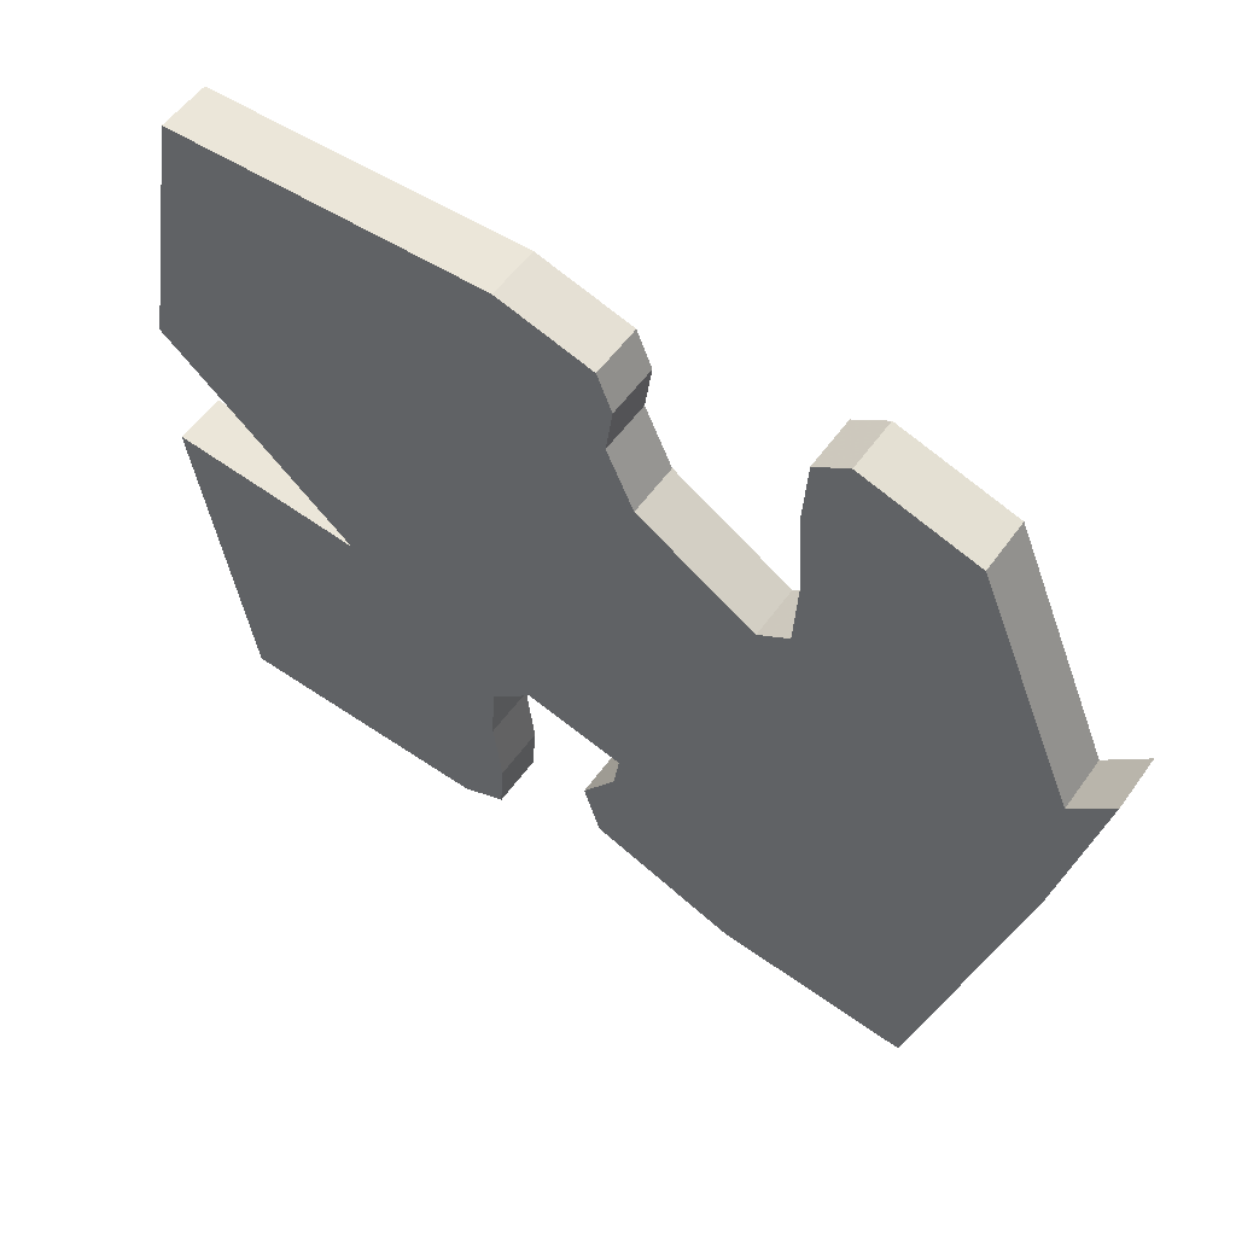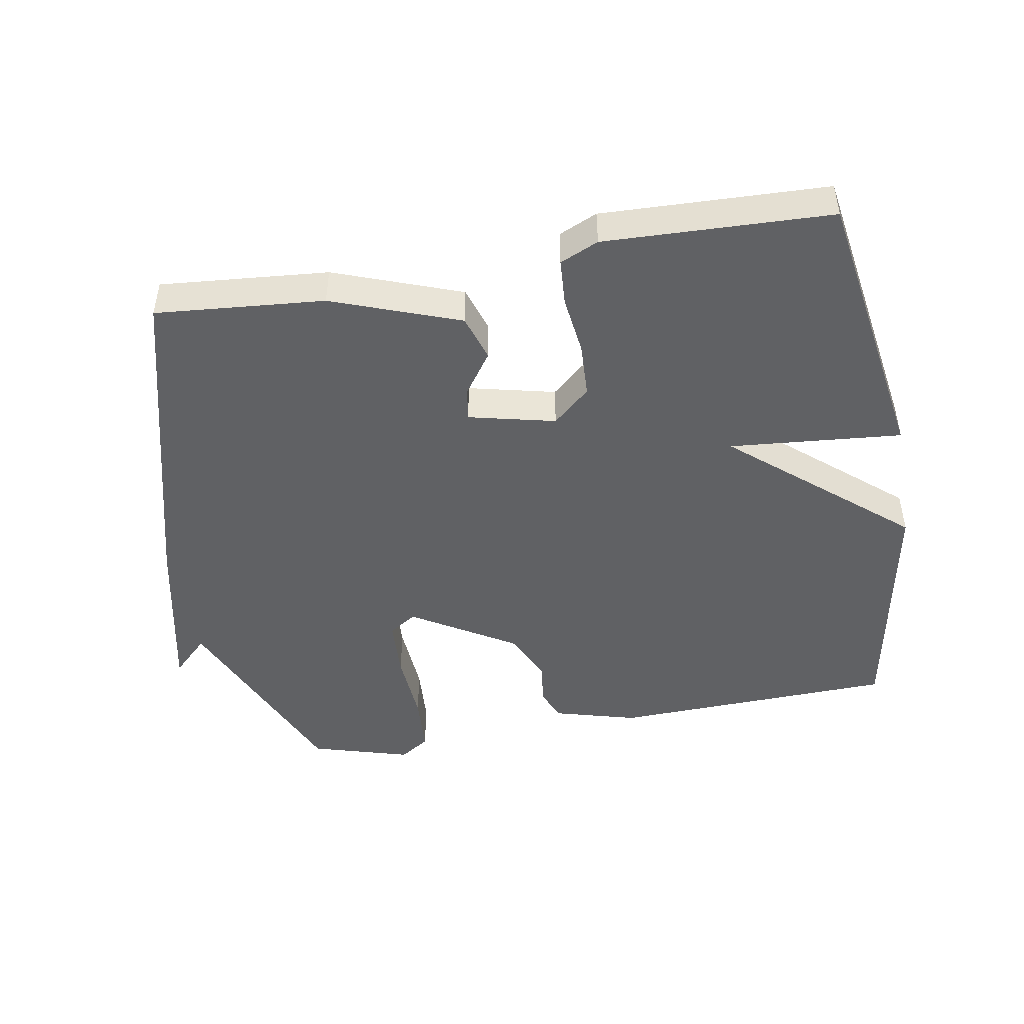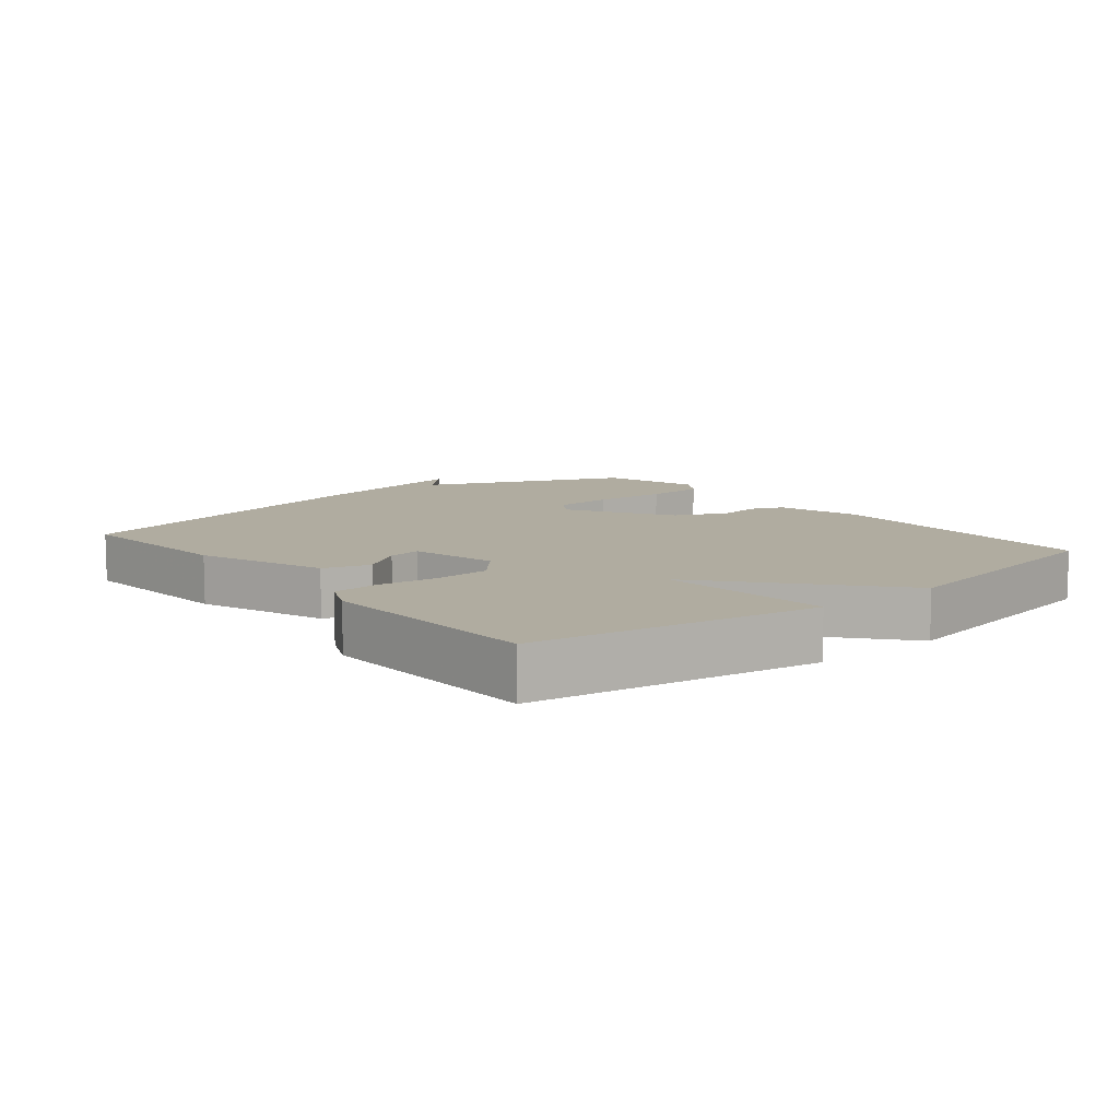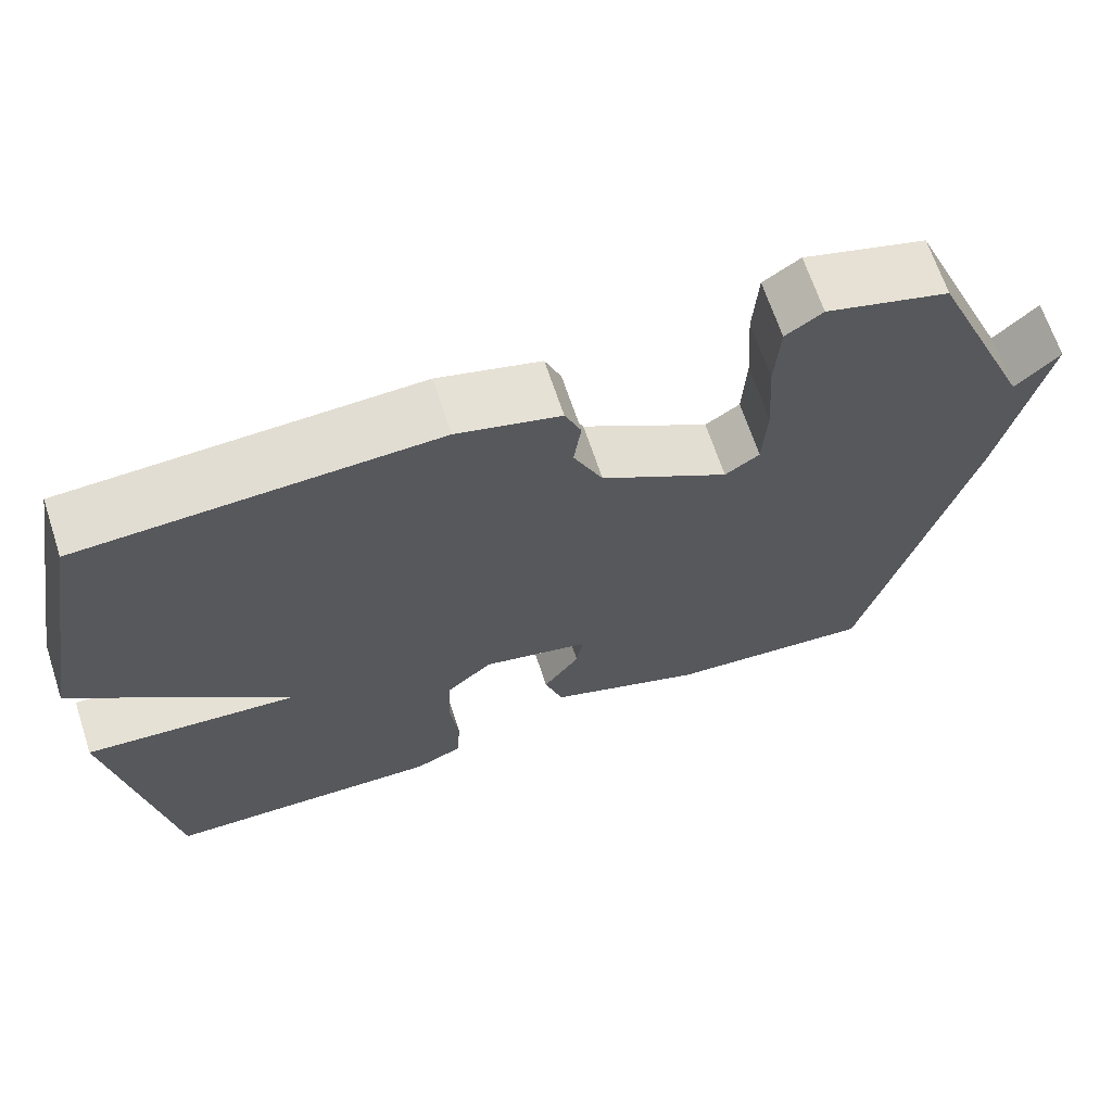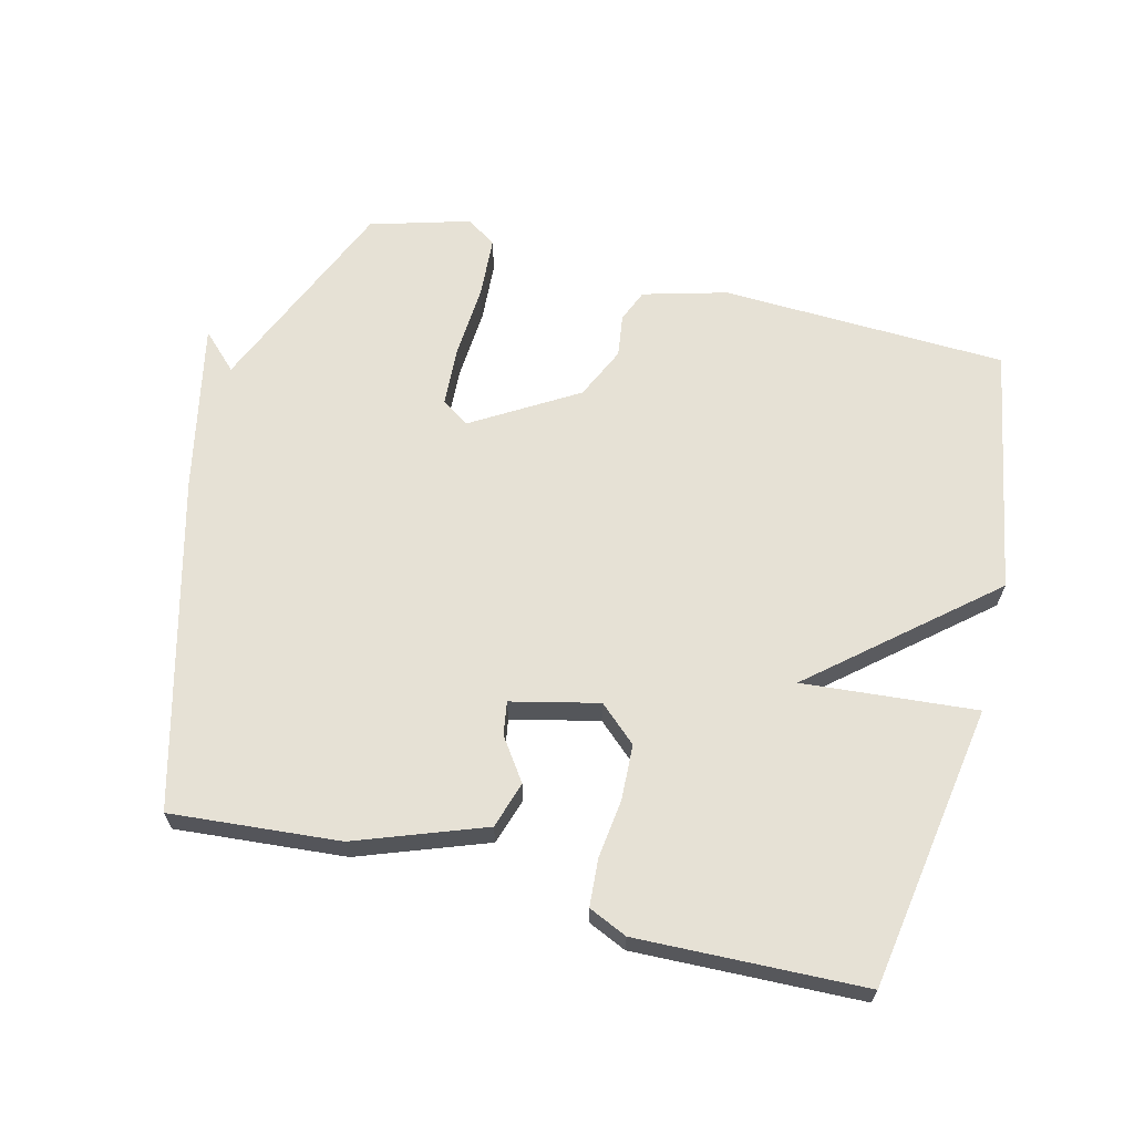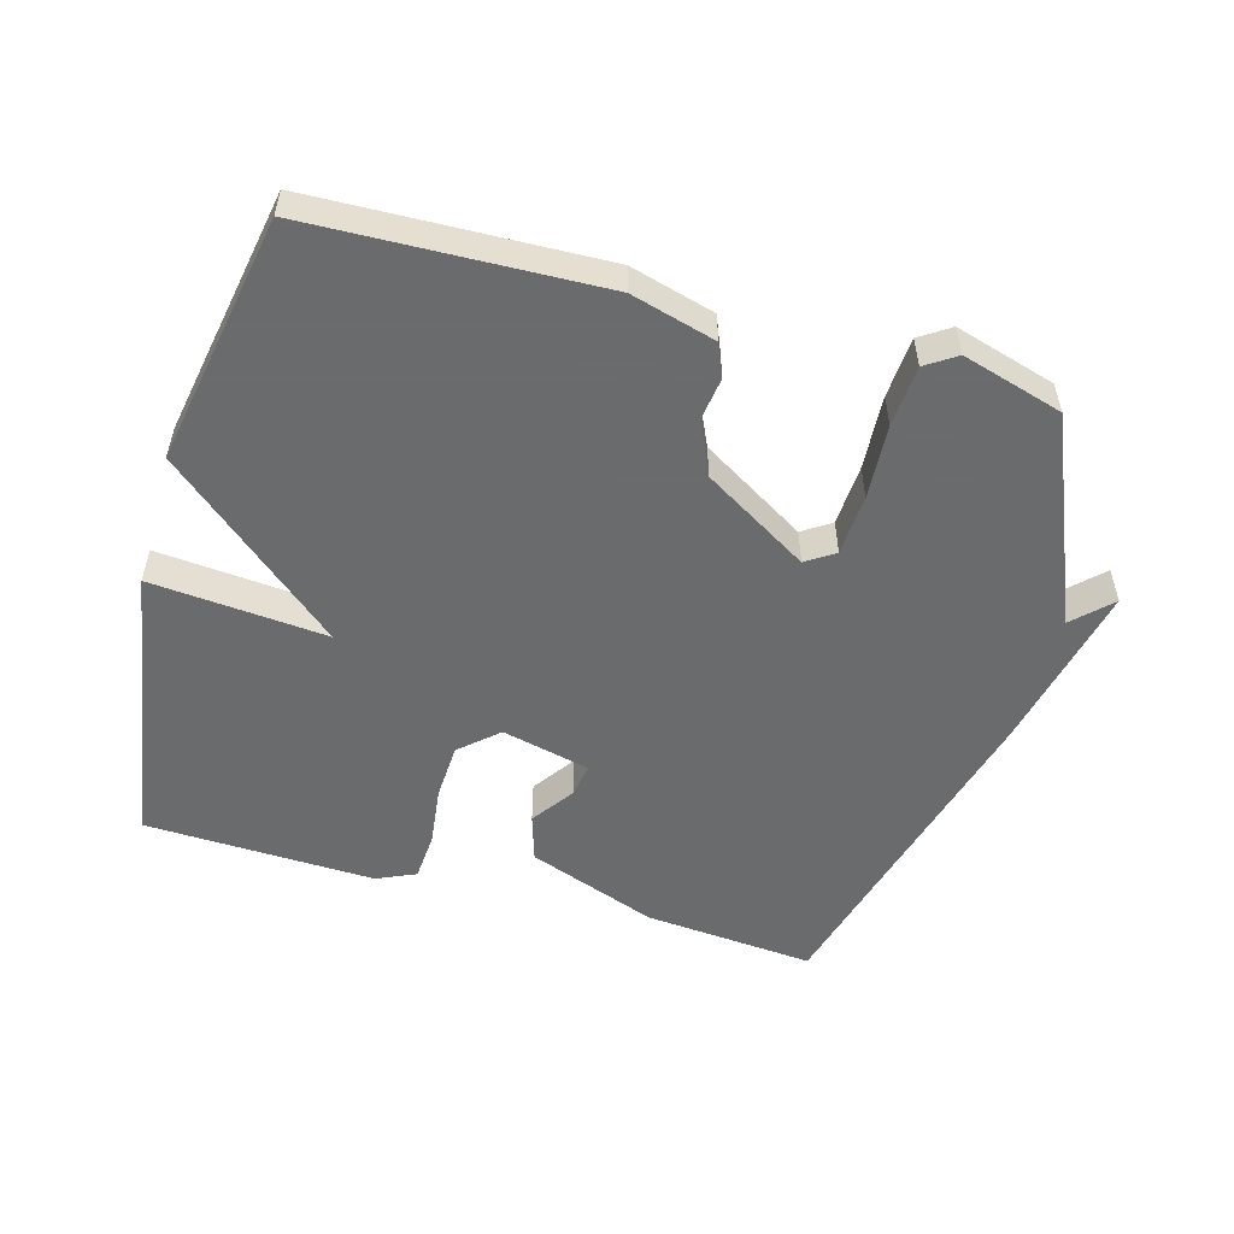
<metadata>
{"format":"obj","ext":"obj","renderer":"f3d","projection":"perspective","resolution":1024,"background":"white","views":[{"elev":55.3,"azim":35.0,"up":"+Z"},{"elev":-46.9,"azim":-170.0,"up":"+Y"},{"elev":9.9,"azim":-129.1,"up":"+Y"},{"elev":66.8,"azim":-18.3,"up":"+Z"},{"elev":64.8,"azim":-165.7,"up":"+Y"},{"elev":-53.2,"azim":-15.8,"up":"+Y"}]}
</metadata>
<code>
v 0.5 0.07 -0.5
v 0.246 0.07 -0.478
v 0.054 0.07 -0.407
v 0.032 0.07 -0.337
v 0.076 0.07 -0.274
v 0.084 0.07 -0.224
v -0.047 0.07 -0.193
v -0.103 0.07 -0.243
v -0.107 0.07 -0.326
v -0.096 0.07 -0.415
v -0.101 0.07 -0.486
v -0.159 0.07 -0.512
v -0.5 0.07 -0.5
v -0.568 0.07 -0.072
v -0.307 0.07 -0.095
v -0.568 0.07 0.128
v -0.5 0.07 0.5
v -0.07 0.07 0.515
v 0.056 0.07 0.48
v 0.076 0.07 0.431
v 0.067 0.07 0.367
v 0.103 0.07 0.288
v 0.259 0.07 0.193
v 0.301 0.07 0.221
v 0.306 0.07 0.312
v 0.299 0.07 0.423
v 0.305 0.07 0.514
v 0.35 0.07 0.544
v 0.5 0.07 0.5
v 0.63 0.07 0.195
v 0.684 0.07 0.248
v 0.63 0.07 -0.005
v 0.5 0 -0.5
v 0.246 0 -0.478
v 0.054 0 -0.407
v 0.032 0 -0.337
v 0.076 0 -0.274
v 0.084 0 -0.224
v -0.047 0 -0.193
v -0.103 0 -0.243
v -0.107 0 -0.326
v -0.096 0 -0.415
v -0.101 0 -0.486
v -0.159 0 -0.512
v -0.5 0 -0.5
v -0.568 0 -0.072
v -0.307 0 -0.095
v -0.568 0 0.128
v -0.5 0 0.5
v -0.07 0 0.515
v 0.056 0 0.48
v 0.076 0 0.431
v 0.067 0 0.367
v 0.103 0 0.288
v 0.259 0 0.193
v 0.301 0 0.221
v 0.306 0 0.312
v 0.299 0 0.423
v 0.305 0 0.514
v 0.35 0 0.544
v 0.5 0 0.5
v 0.63 0 0.195
v 0.684 0 0.248
v 0.63 0 -0.005
f 1 2 3
f 32 1 3
f 31 32 3
f 30 31 3
f 28 29 30
f 27 28 30
f 26 27 30
f 25 26 30
f 24 25 30
f 23 24 30 3
f 19 20 21
f 18 19 21
f 17 18 21
f 16 17 21
f 15 16 21
f 15 21 22
f 13 14 15
f 12 13 15
f 11 12 15
f 10 11 15
f 9 10 15
f 8 9 15
f 15 22 23
f 8 15 23
f 7 8 23
f 3 4 5
f 23 3 5
f 23 5 6
f 6 7 23
f 35 34 33
f 35 33 64
f 35 64 63
f 35 63 62
f 62 61 60
f 62 60 59
f 62 59 58
f 62 58 57
f 62 57 56
f 35 62 56 55
f 53 52 51
f 53 51 50
f 53 50 49
f 53 49 48
f 53 48 47
f 54 53 47
f 47 46 45
f 47 45 44
f 47 44 43
f 47 43 42
f 47 42 41
f 47 41 40
f 55 54 47
f 55 47 40
f 55 40 39
f 37 36 35
f 37 35 55
f 38 37 55
f 55 39 38
f 1 33 34 2
f 2 34 35 3
f 3 35 36 4
f 4 36 37 5
f 5 37 38 6
f 6 38 39 7
f 7 39 40 8
f 8 40 41 9
f 9 41 42 10
f 10 42 43 11
f 11 43 44 12
f 12 44 45 13
f 13 45 46 14
f 14 46 47 15
f 15 47 48 16
f 16 48 49 17
f 17 49 50 18
f 18 50 51 19
f 19 51 52 20
f 20 52 53 21
f 21 53 54 22
f 22 54 55 23
f 23 55 56 24
f 24 56 57 25
f 25 57 58 26
f 26 58 59 27
f 27 59 60 28
f 28 60 61 29
f 29 61 62 30
f 30 62 63 31
f 31 63 64 32
f 32 64 33 1

</code>
